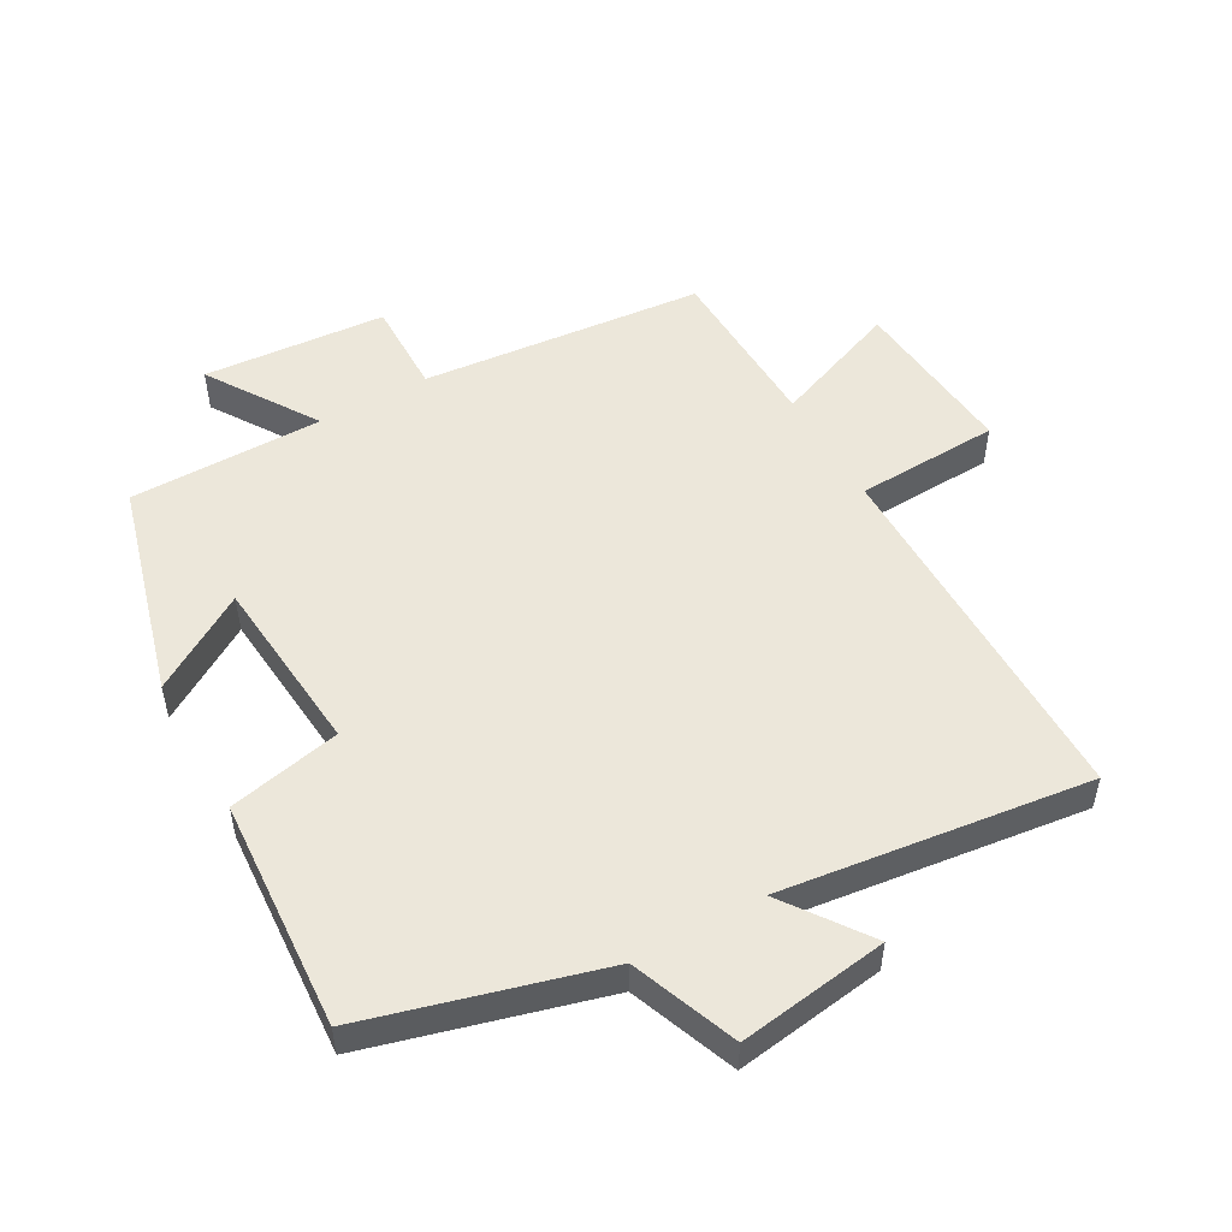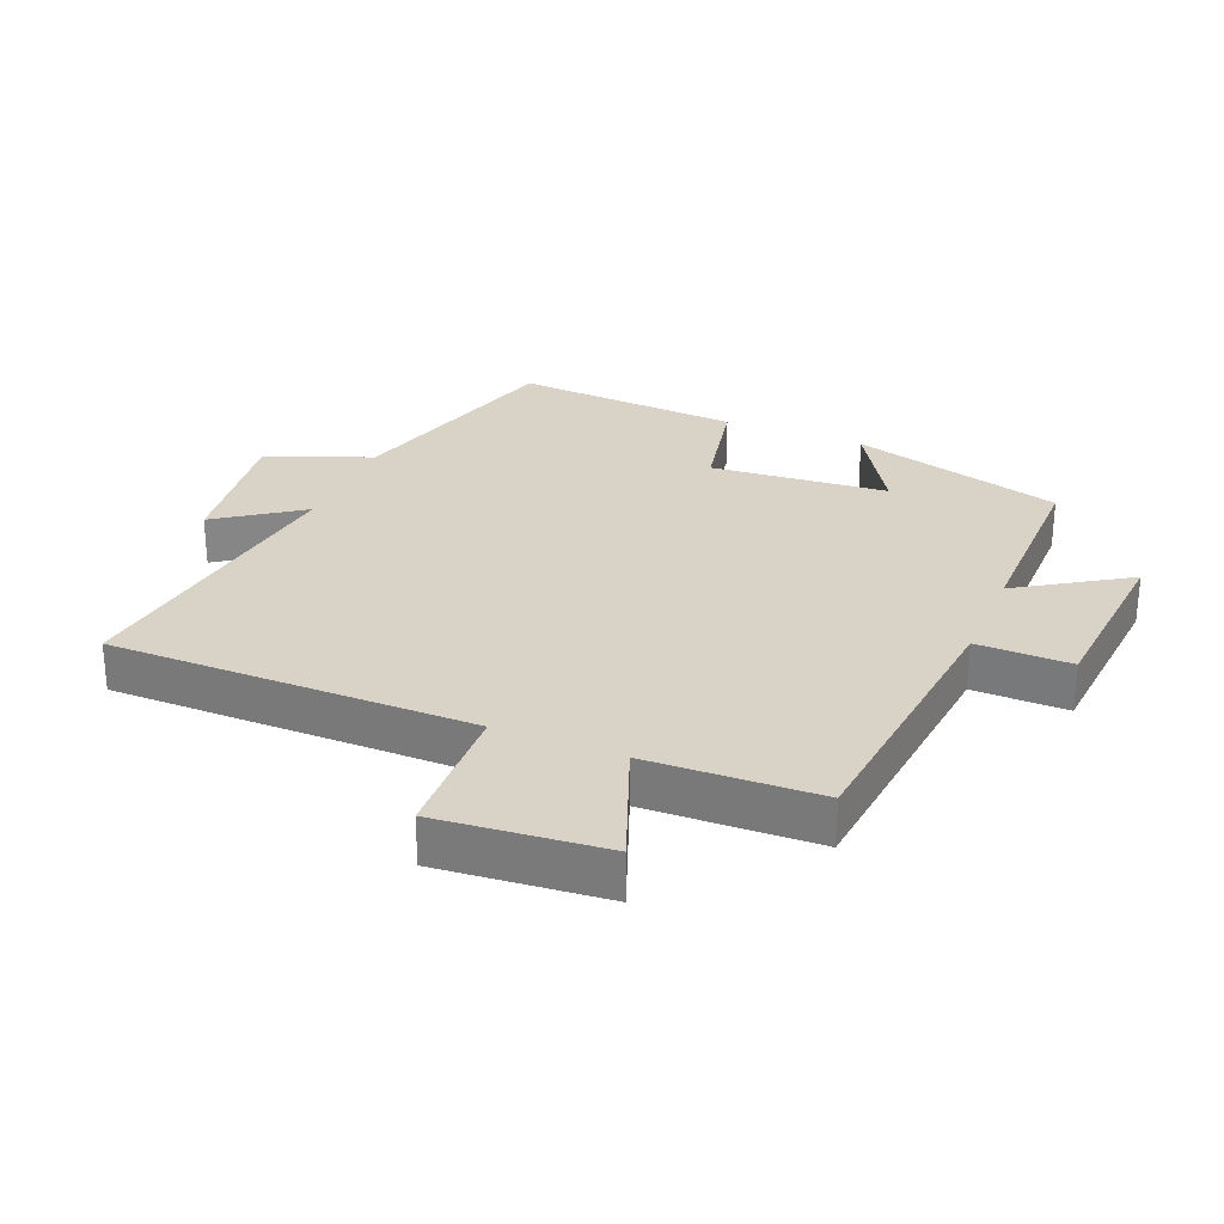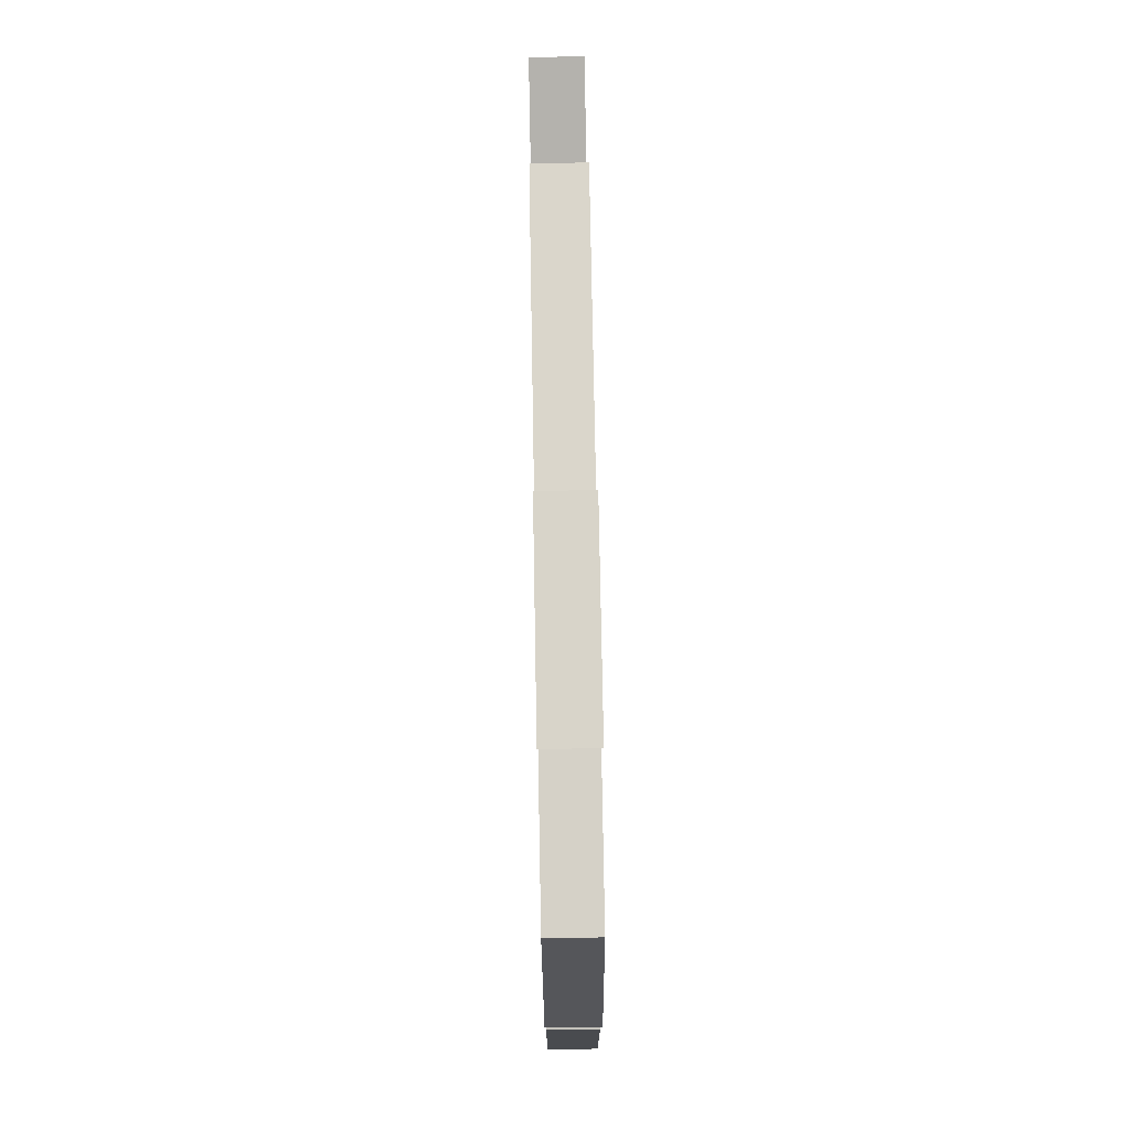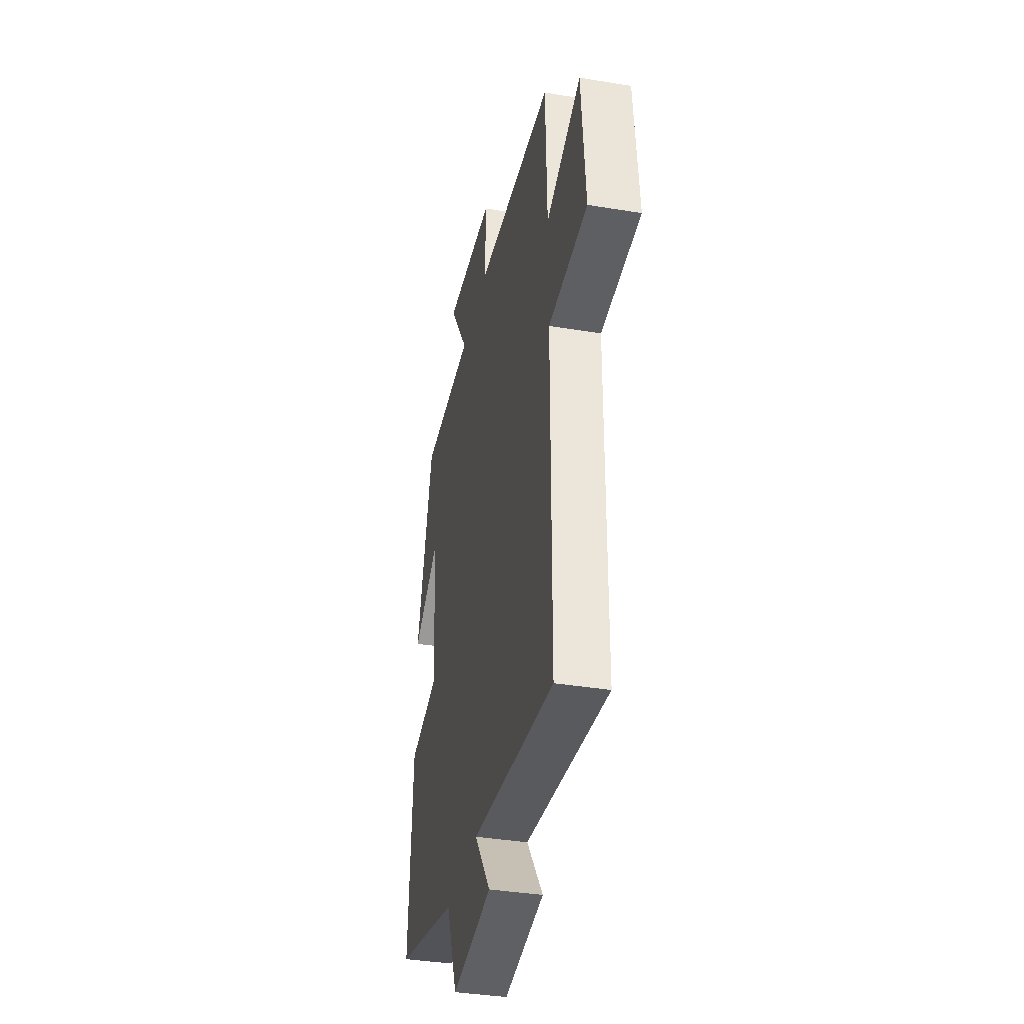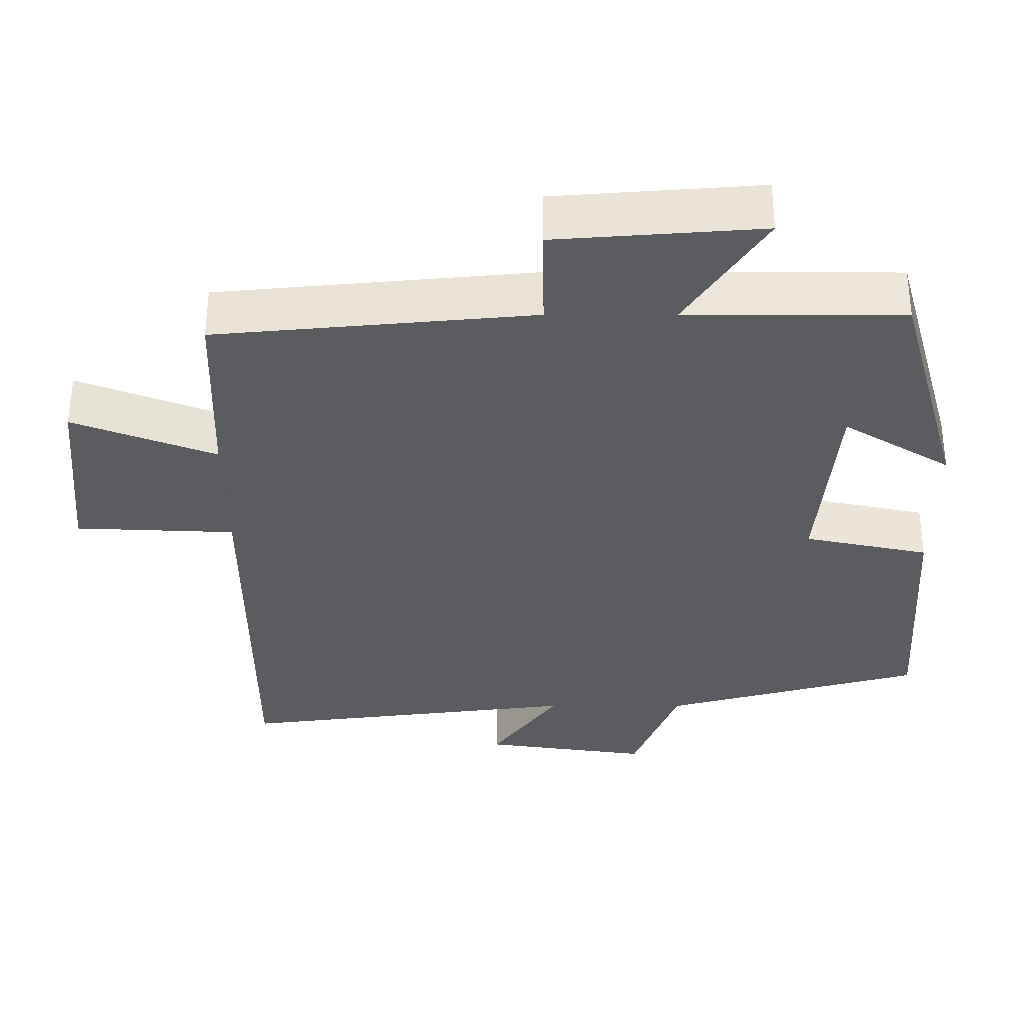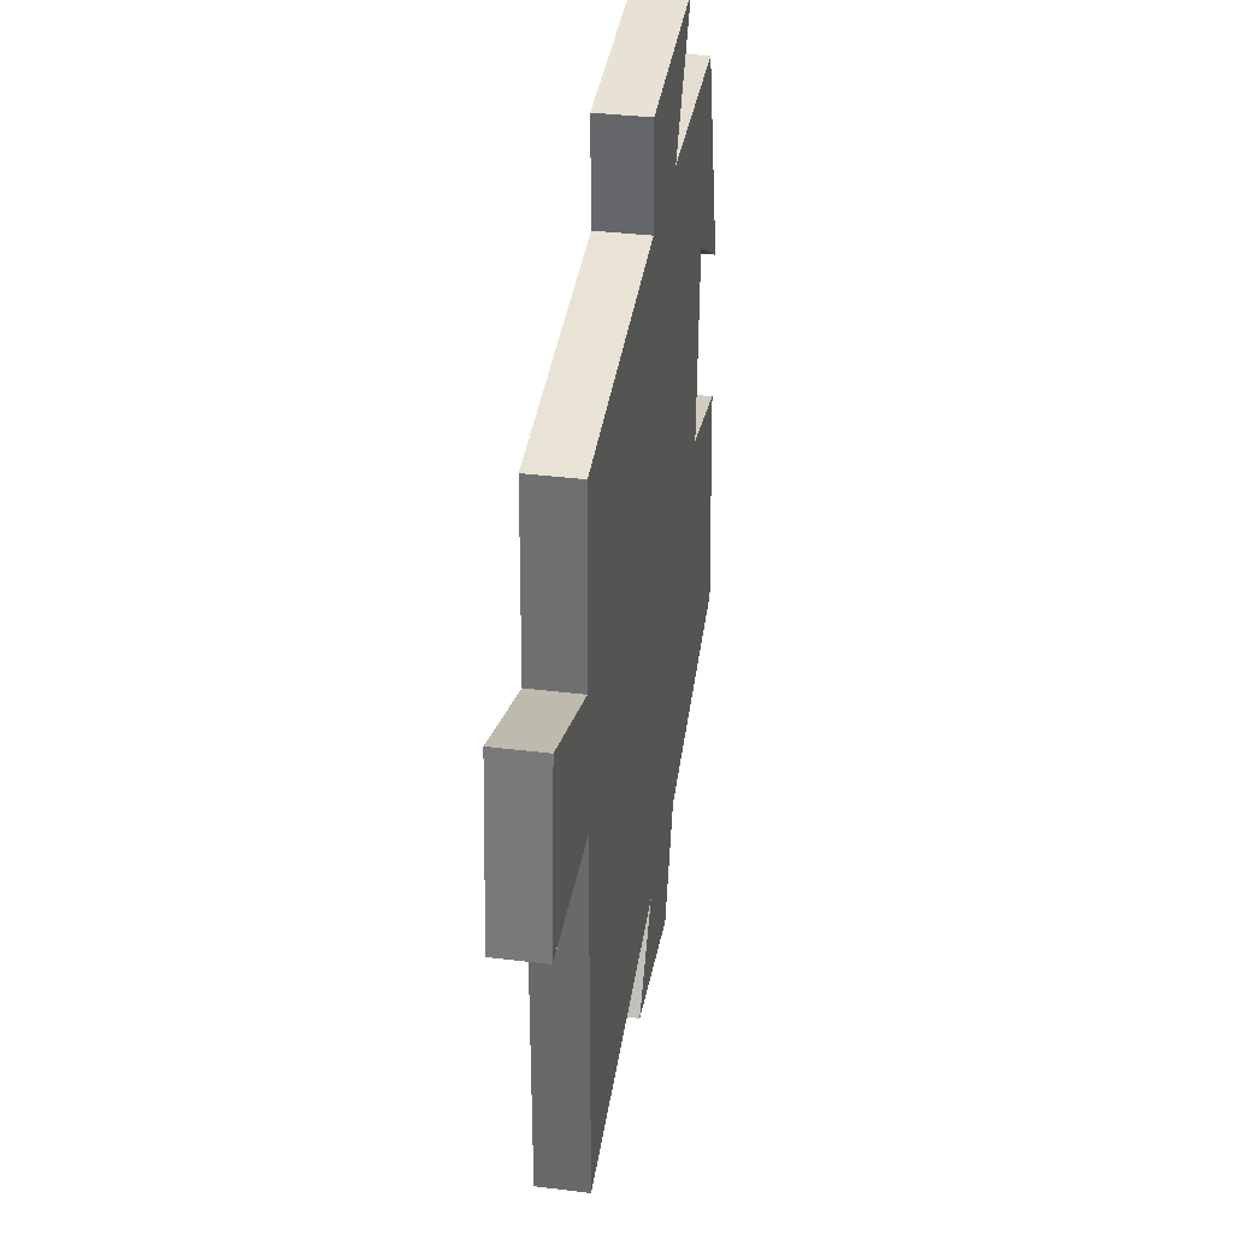
<metadata>
{"format":"obj","ext":"obj","renderer":"f3d","projection":"perspective","resolution":1024,"background":"white","views":[{"elev":51.9,"azim":150.6,"up":"+Y"},{"elev":28.0,"azim":-67.4,"up":"+Y"},{"elev":79.5,"azim":89.0,"up":"+Z"},{"elev":-37.7,"azim":-101.9,"up":"+Z"},{"elev":55.9,"azim":0.1,"up":"+Z"},{"elev":36.0,"azim":-80.7,"up":"+Z"}]}
</metadata>
<code>
v 0.523 0.07 -0.401
v 0.167 0.07 -0.5
v 0.105 0.07 -0.661
v -0.123 0.07 -0.629
v -0.031 0.07 -0.5
v -0.5 0.07 -0.56
v -0.5 0.07 0.002
v -0.719 0.07 0.011
v -0.695 0.07 0.269
v -0.5 0.07 0.194
v -0.491 0.07 0.458
v -0.058 0.07 0.5
v -0.06 0.07 0.645
v 0.22 0.07 0.667
v 0.112 0.07 0.5
v 0.408 0.07 0.5
v 0.5 0.07 0.171
v 0.353 0.07 0.261
v 0.329 0.07 -0.013
v 0.5 0.07 -0.049
v 0.523 0 -0.401
v 0.167 0 -0.5
v 0.105 0 -0.661
v -0.123 0 -0.629
v -0.031 0 -0.5
v -0.5 0 -0.56
v -0.5 0 0.002
v -0.719 0 0.011
v -0.695 0 0.269
v -0.5 0 0.194
v -0.491 0 0.458
v -0.058 0 0.5
v -0.06 0 0.645
v 0.22 0 0.667
v 0.112 0 0.5
v 0.408 0 0.5
v 0.5 0 0.171
v 0.353 0 0.261
v 0.329 0 -0.013
v 0.5 0 -0.049
f 19 20 1 2
f 18 19 2 3
f 15 16 17 18
f 15 18 3
f 12 13 14 15
f 12 15 3
f 11 12 3
f 10 11 3
f 7 8 9 10
f 5 6 7 10
f 5 10 3
f 3 4 5
f 22 21 40 39
f 23 22 39 38
f 38 37 36 35
f 23 38 35
f 35 34 33 32
f 23 35 32
f 23 32 31
f 23 31 30
f 30 29 28 27
f 30 27 26 25
f 23 30 25
f 25 24 23
f 1 21 22 2
f 2 22 23 3
f 3 23 24 4
f 4 24 25 5
f 5 25 26 6
f 6 26 27 7
f 7 27 28 8
f 8 28 29 9
f 9 29 30 10
f 10 30 31 11
f 11 31 32 12
f 12 32 33 13
f 13 33 34 14
f 14 34 35 15
f 15 35 36 16
f 16 36 37 17
f 17 37 38 18
f 18 38 39 19
f 19 39 40 20
f 20 40 21 1

</code>
